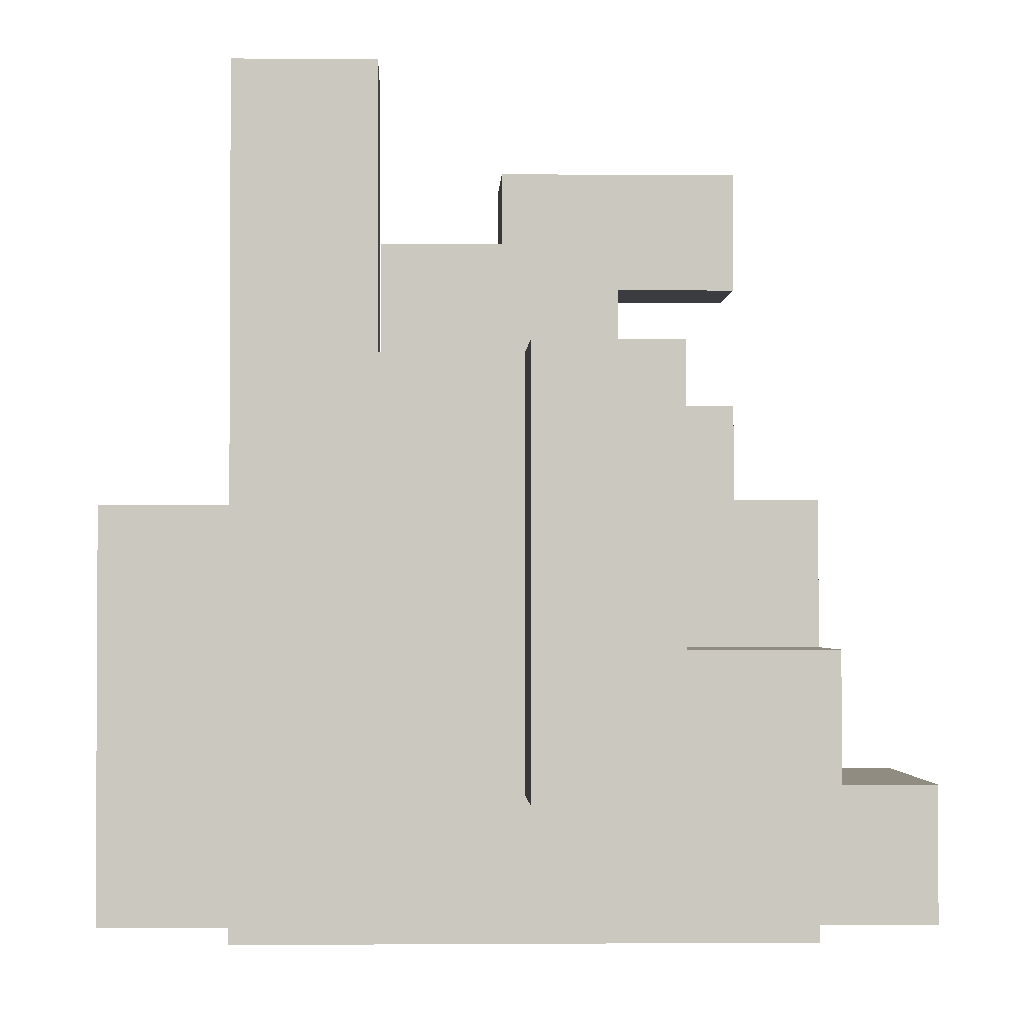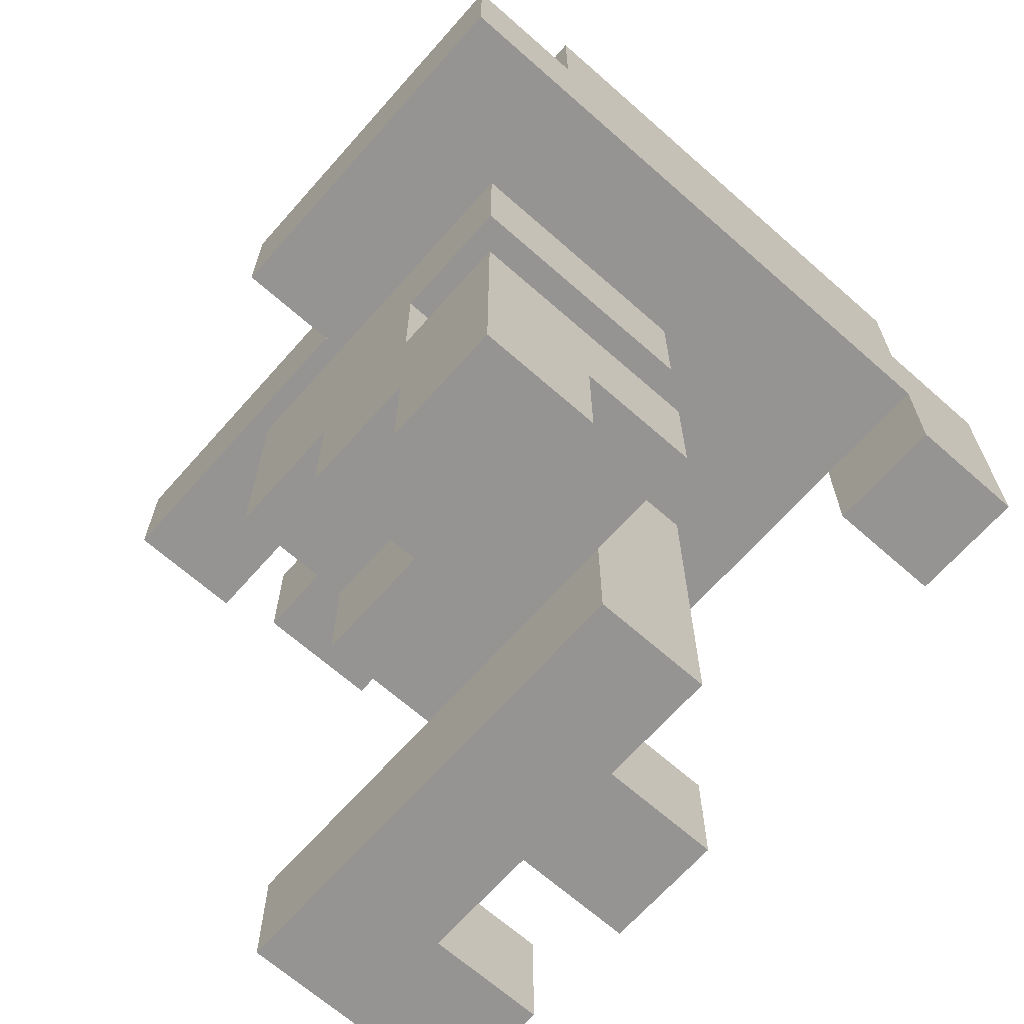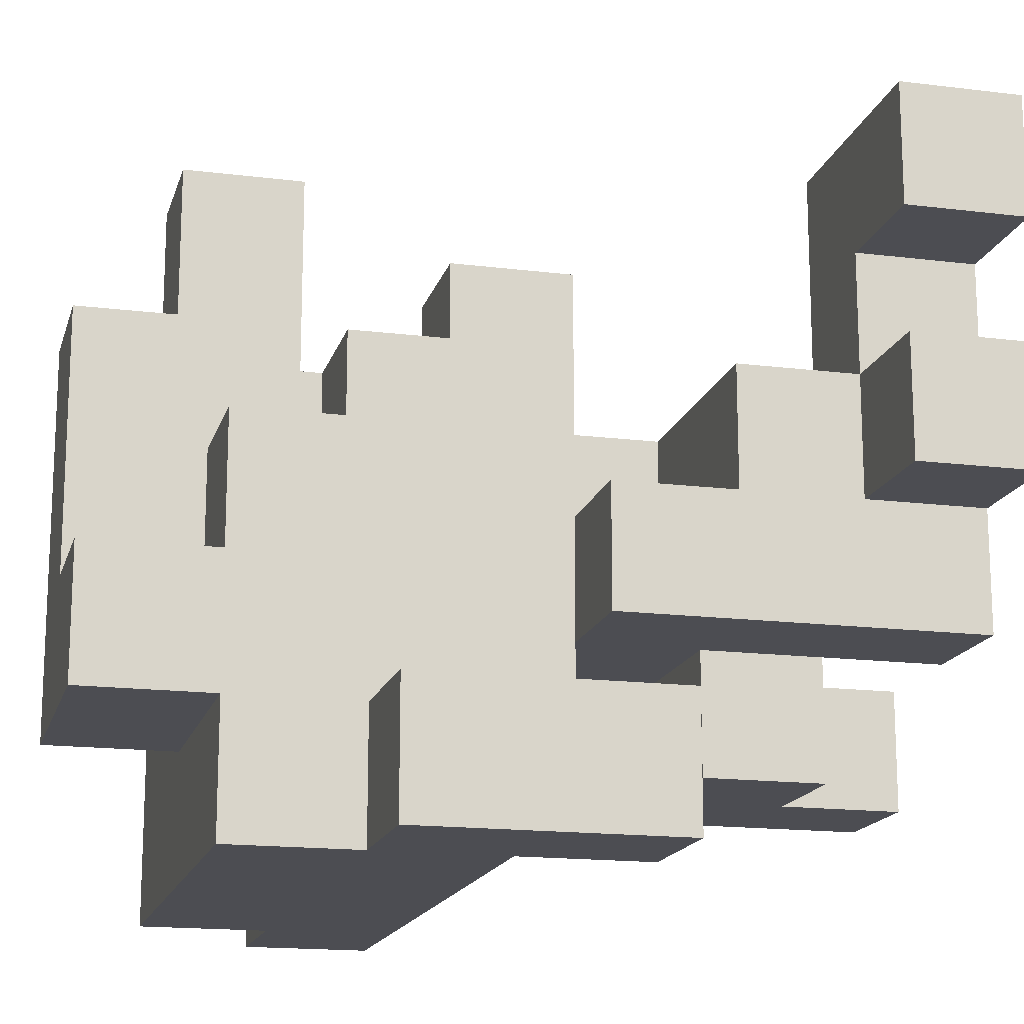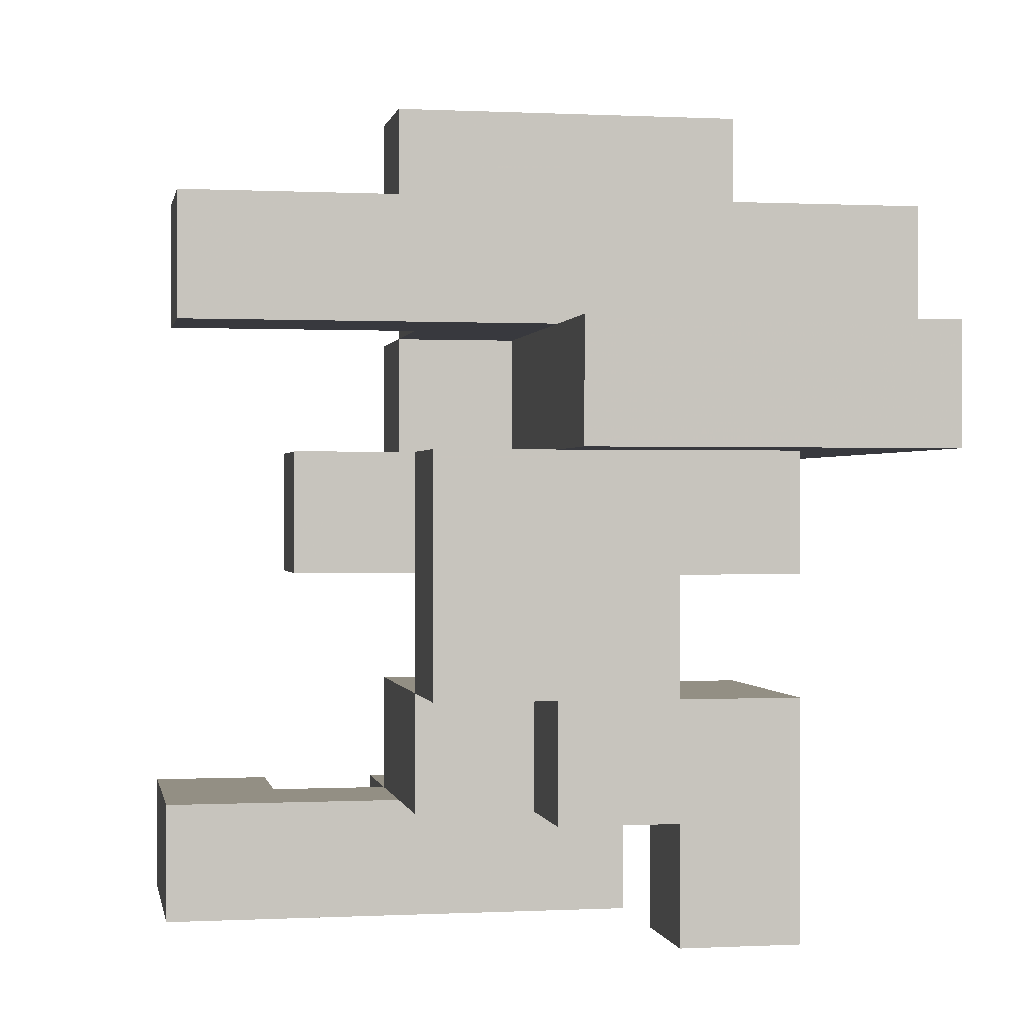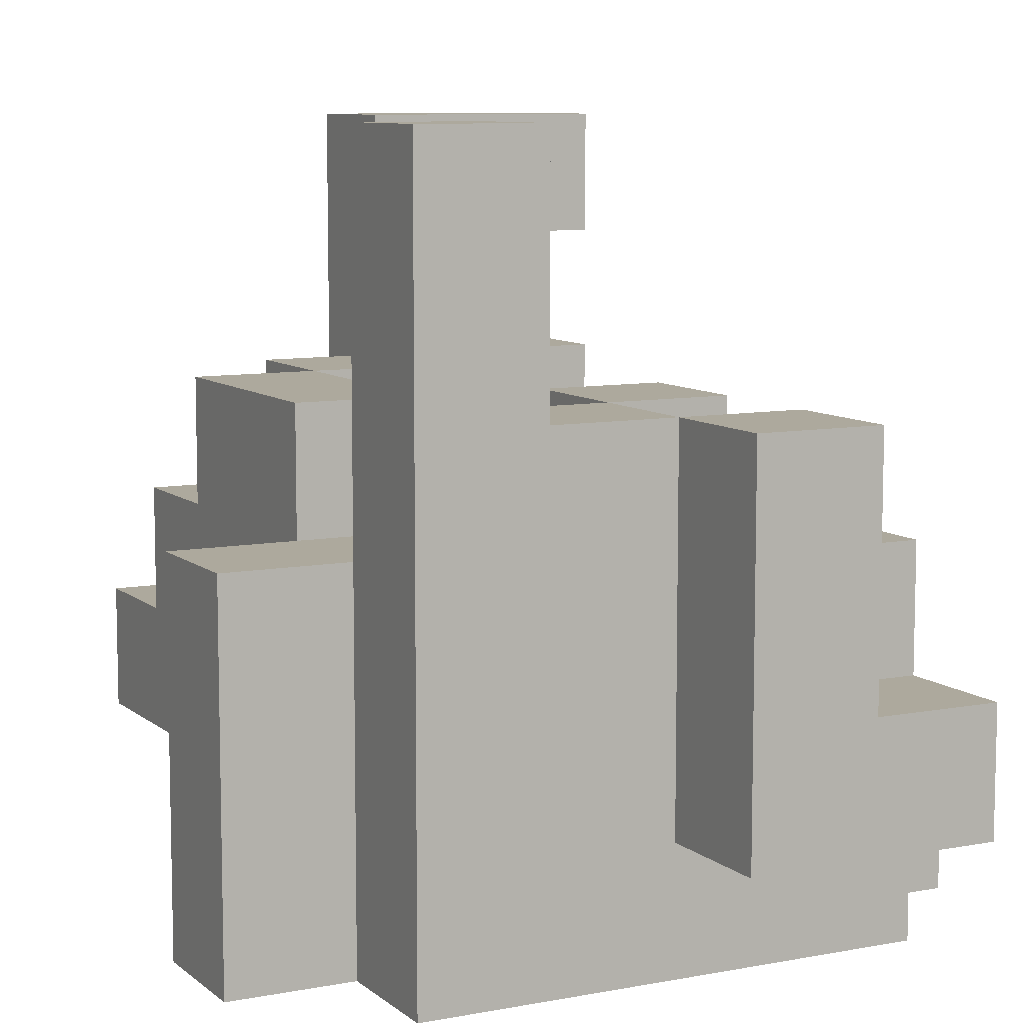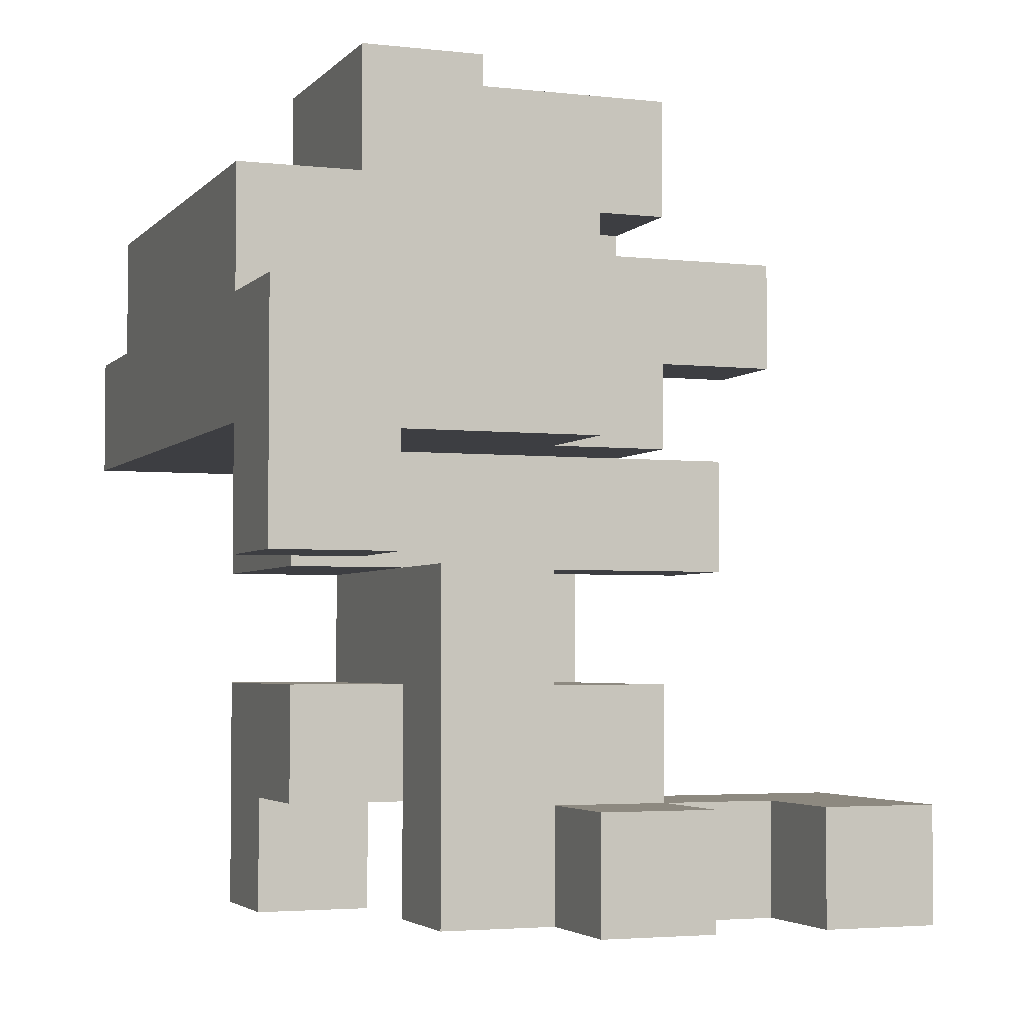
<metadata>
{"format":"obj","ext":"obj","renderer":"f3d","projection":"perspective","resolution":1024,"background":"white","views":[{"elev":-1.9,"azim":-2.0,"up":"+Y"},{"elev":-67.1,"azim":-41.5,"up":"+Z"},{"elev":-16.4,"azim":75.6,"up":"+Y"},{"elev":0.1,"azim":-100.5,"up":"+Z"},{"elev":8.8,"azim":-27.2,"up":"+Y"},{"elev":-3.5,"azim":69.3,"up":"+Z"}]}
</metadata>
<code>
v -0.5 -0.875 -1
v -0.5 -0.875 -0.75
v -0.5 -0.625 -0.75
v -0.5 -0.625 -1
v -0.25 -0.875 -1
v -0.25 -0.625 -1
v -0.25 -0.625 -0.75
v -0.25 -0.875 -0.75
v 0 -0.625 -1
v 0 -0.625 -0.75
v 0 -0.375 -0.75
v 0 -0.375 -1
v 0.25 -0.625 -1
v 0.25 -0.375 -1
v 0.25 -0.375 -0.75
v 0.25 -0.625 -0.75
v 0 -0.125 -0.75
v 0 -0.125 -1
v 0.25 -0.125 -1
v 0.5 -0.375 -1
v 0.5 -0.125 -1
v 0.5 -0.125 -0.75
v 0.5 -0.375 -0.75
v 0.25 -0.125 -0.75
v 0 0.125 -0.75
v 0 0.125 -1
v 0.25 0.125 -1
v 0.25 0.125 -0.75
v 0 0.375 -0.75
v 0 0.375 -1
v 0.25 0.375 -0.75
v 0.25 0.375 -1
v 0.5 0.125 -1
v 0.5 0.375 -1
v 0.5 0.375 -0.75
v 0.5 0.125 -0.75
v -0.5 -0.875 -0.5
v -0.5 -0.625 -0.5
v -0.25 -0.875 -0.5
v -0.25 -0.625 -0.5
v 0 -0.875 -0.75
v 0 -0.625 -0.5
v 0 -0.875 -0.5
v -0.5 -0.375 -0.5
v -0.5 -0.375 -0.75
v -0.25 -0.375 -0.5
v -0.25 -0.375 -0.75
v 0.25 -0.375 -0.5
v 0.25 -0.625 -0.5
v -0.25 -0.125 -0.5
v -0.25 -0.125 -0.75
v 0 -0.125 -0.5
v 0 -0.375 -0.5
v 0.25 -0.125 -0.5
v -0.5 -0.625 -0.25
v -0.5 -0.375 -0.25
v -0.25 -0.625 -0.25
v 0 -0.625 -0.25
v -0.25 -0.375 -0.25
v 0 -0.375 -0.25
v 0.25 -0.375 -0.25
v 0.25 -0.625 -0.25
v -0.5 -0.125 -0.25
v -0.5 -0.125 -0.5
v -0.25 -0.125 -0.25
v 0.5 -1.125 -0.25
v 0.5 -1.125 0
v 0.5 -0.875 0
v 0.5 -0.875 -0.25
v 0.75 -1.125 -0.25
v 0.75 -0.875 -0.25
v 0.75 -0.875 0
v 0.75 -1.125 0
v -0.5 -0.875 -0.25
v -0.5 -0.875 0
v -0.5 -0.625 0
v -0.25 -0.875 -0.25
v -0.25 -0.875 0
v 0 -0.875 -0.25
v 0 -0.625 0
v 0 -0.875 0
v -0.5 -0.375 0
v 0 -0.375 0
v -0.5 -0.125 0
v -0.25 -0.125 0
v -0.25 -0.375 0
v 0 -0.125 -0.25
v 0 -0.125 0
v -0.25 0.125 0
v -0.25 0.125 -0.25
v 0 0.125 -0.25
v 0 0.125 0
v -0.75 -1.125 0
v -0.75 -1.125 0.25
v -0.75 -0.875 0.25
v -0.75 -0.875 0
v -0.5 -1.125 0
v -0.5 -1.125 0.25
v -0.5 -0.875 0.25
v -0.25 -1.125 0
v -0.25 -1.125 0.25
v 0 -1.125 0
v 0 -1.125 0.25
v 0.25 -1.125 0
v 0.25 -1.125 0.25
v 0.25 -0.875 0
v 0.5 -1.125 0.25
v 0.75 -0.875 0.25
v 0.75 -1.125 0.25
v 0.5 -0.875 0.25
v -0.75 -0.625 0.25
v -0.75 -0.625 0
v -0.5 -0.625 0.25
v 0.25 -0.625 0
v 0.5 -0.625 0
v 0.5 -0.625 0.25
v -0.75 -0.375 0.25
v -0.75 -0.375 0
v -0.5 -0.375 0.25
v -0.25 -0.375 0.25
v 0 -0.375 0.25
v 0.25 -0.375 0
v 0 -0.625 0.25
v 0.25 -0.625 0.25
v 0.25 -0.375 0.25
v 0.5 -0.375 0
v 0.5 -0.375 0.25
v 0 -0.125 0.25
v 0.25 -0.125 0
v 0.25 -0.125 0.25
v -0.5 -1.125 0.5
v -0.5 -0.875 0.5
v -0.25 -1.125 0.5
v -0.25 -0.875 0.5
v 0 -1.125 0.5
v 0 -0.875 0.5
v 0.25 -1.125 0.5
v 0.25 -0.875 0.5
v 0.5 -0.875 0.5
v 0.5 -1.125 0.5
v -0.5 -0.625 0.5
v -0.25 -0.625 0.5
v 0 -0.625 0.5
v 0.25 -0.625 0.5
v 0.5 -0.625 0.5
v -0.5 -0.375 0.5
v -0.25 -0.375 0.5
v 0 -0.375 0.5
v 0.25 -0.375 0.5
v 0.5 -0.375 0.5
v -0.5 -0.125 0.5
v -0.5 -0.125 0.25
v -0.25 -0.125 0.25
v -0.25 -0.125 0.5
v 0 -0.125 0.5
v -0.5 0.125 0.5
v -0.5 0.125 0.25
v -0.25 0.125 0.25
v -0.25 0.125 0.5
v -0.5 0.375 0.5
v -0.5 0.375 0.25
v -0.25 0.375 0.25
v -0.25 0.375 0.5
v 0 -0.875 0.75
v 0 -0.625 0.75
v 0.25 -0.875 0.75
v 0.25 -0.625 0.75
v 0.5 -0.625 0.75
v 0.5 -0.875 0.75
v 0 -0.375 0.75
v 0.25 -0.375 0.75
v 0 -0.125 0.75
v 0.25 -0.125 0.5
v 0.25 -0.125 0.75
f 1 2 3
f 1 3 4
f 5 6 7
f 5 7 8
f 1 5 8
f 1 8 2
f 4 3 7
f 4 7 6
f 1 4 6
f 1 6 5
f 9 10 11
f 9 11 12
f 13 14 15
f 13 15 16
f 9 13 16
f 9 16 10
f 9 12 14
f 9 14 13
f 12 11 17
f 12 17 18
f 12 18 19
f 12 19 14
f 20 21 22
f 20 22 23
f 14 20 23
f 14 23 15
f 19 24 22
f 19 22 21
f 14 19 21
f 14 21 20
f 15 23 22
f 15 22 24
f 18 17 25
f 18 25 26
f 19 27 28
f 19 28 24
f 18 26 27
f 18 27 19
f 17 24 28
f 17 28 25
f 26 25 29
f 26 29 30
f 30 29 31
f 30 31 32
f 26 30 32
f 26 32 27
f 25 28 31
f 25 31 29
f 33 34 35
f 33 35 36
f 27 33 36
f 27 36 28
f 32 31 35
f 32 35 34
f 27 32 34
f 27 34 33
f 28 36 35
f 28 35 31
f 2 37 38
f 2 38 3
f 2 8 39
f 2 39 37
f 37 39 40
f 37 40 38
f 41 10 42
f 41 42 43
f 8 41 43
f 8 43 39
f 8 7 10
f 8 10 41
f 39 43 42
f 39 42 40
f 3 38 44
f 3 44 45
f 45 44 46
f 45 46 47
f 3 45 47
f 3 47 7
f 7 47 11
f 7 11 10
f 16 15 48
f 16 48 49
f 10 16 49
f 10 49 42
f 47 46 50
f 47 50 51
f 51 50 52
f 51 52 17
f 47 51 17
f 47 17 11
f 46 53 52
f 46 52 50
f 15 24 54
f 15 54 48
f 17 52 54
f 17 54 24
f 53 48 54
f 53 54 52
f 38 55 56
f 38 56 44
f 38 40 57
f 38 57 55
f 40 42 58
f 40 58 57
f 46 59 60
f 46 60 53
f 49 48 61
f 49 61 62
f 42 49 62
f 42 62 58
f 53 60 61
f 53 61 48
f 58 62 61
f 58 61 60
f 44 56 63
f 44 63 64
f 46 50 65
f 46 65 59
f 64 63 65
f 64 65 50
f 44 64 50
f 44 50 46
f 66 67 68
f 66 68 69
f 70 71 72
f 70 72 73
f 66 70 73
f 66 73 67
f 69 68 72
f 69 72 71
f 66 69 71
f 66 71 70
f 74 75 76
f 74 76 55
f 74 77 78
f 74 78 75
f 74 55 57
f 74 57 77
f 79 58 80
f 79 80 81
f 77 79 81
f 77 81 78
f 77 57 58
f 77 58 79
f 55 76 82
f 55 82 56
f 58 60 83
f 58 83 80
f 56 82 84
f 56 84 63
f 63 84 85
f 63 85 65
f 82 86 85
f 82 85 84
f 60 87 88
f 60 88 83
f 59 65 87
f 59 87 60
f 86 83 88
f 86 88 85
f 65 85 89
f 65 89 90
f 87 91 92
f 87 92 88
f 90 89 92
f 90 92 91
f 65 90 91
f 65 91 87
f 85 88 92
f 85 92 89
f 93 94 95
f 93 95 96
f 93 97 98
f 93 98 94
f 93 96 75
f 93 75 97
f 94 98 99
f 94 99 95
f 97 100 101
f 97 101 98
f 97 75 78
f 97 78 100
f 100 102 103
f 100 103 101
f 100 78 81
f 100 81 102
f 102 104 105
f 102 105 103
f 102 81 106
f 102 106 104
f 104 67 107
f 104 107 105
f 104 106 68
f 104 68 67
f 73 72 108
f 73 108 109
f 67 73 109
f 67 109 107
f 68 110 108
f 68 108 72
f 107 109 108
f 107 108 110
f 96 95 111
f 96 111 112
f 96 112 76
f 96 76 75
f 95 99 113
f 95 113 111
f 81 80 114
f 81 114 106
f 68 115 116
f 68 116 110
f 106 114 115
f 106 115 68
f 112 111 117
f 112 117 118
f 118 117 119
f 118 119 82
f 112 118 82
f 112 82 76
f 111 113 119
f 111 119 117
f 82 119 120
f 82 120 86
f 86 120 121
f 86 121 83
f 80 83 122
f 80 122 114
f 123 124 125
f 123 125 121
f 115 126 127
f 115 127 116
f 122 125 127
f 122 127 126
f 114 122 126
f 114 126 115
f 83 121 128
f 83 128 88
f 122 129 130
f 122 130 125
f 88 128 130
f 88 130 129
f 83 88 129
f 83 129 122
f 121 125 130
f 121 130 128
f 98 131 132
f 98 132 99
f 98 101 133
f 98 133 131
f 131 133 134
f 131 134 132
f 101 103 135
f 101 135 133
f 133 135 136
f 133 136 134
f 103 105 137
f 103 137 135
f 135 137 138
f 135 138 136
f 107 110 139
f 107 139 140
f 105 107 140
f 105 140 137
f 137 140 139
f 137 139 138
f 99 132 141
f 99 141 113
f 132 134 142
f 132 142 141
f 134 136 143
f 134 143 142
f 123 143 144
f 123 144 124
f 110 116 145
f 110 145 139
f 113 141 146
f 113 146 119
f 141 142 147
f 141 147 146
f 123 121 148
f 123 148 143
f 142 143 148
f 142 148 147
f 124 144 149
f 124 149 125
f 116 127 150
f 116 150 145
f 125 149 150
f 125 150 127
f 144 145 150
f 144 150 149
f 119 146 151
f 119 151 152
f 119 152 153
f 119 153 120
f 146 147 154
f 146 154 151
f 121 128 155
f 121 155 148
f 153 154 155
f 153 155 128
f 120 153 128
f 120 128 121
f 147 148 155
f 147 155 154
f 152 151 156
f 152 156 157
f 153 158 159
f 153 159 154
f 152 157 158
f 152 158 153
f 151 154 159
f 151 159 156
f 157 156 160
f 157 160 161
f 158 162 163
f 158 163 159
f 161 160 163
f 161 163 162
f 157 161 162
f 157 162 158
f 156 159 163
f 156 163 160
f 136 164 165
f 136 165 143
f 136 138 166
f 136 166 164
f 164 166 167
f 164 167 165
f 139 145 168
f 139 168 169
f 138 139 169
f 138 169 166
f 144 167 168
f 144 168 145
f 166 169 168
f 166 168 167
f 143 165 170
f 143 170 148
f 144 149 171
f 144 171 167
f 143 148 149
f 143 149 144
f 165 167 171
f 165 171 170
f 148 170 172
f 148 172 155
f 149 173 174
f 149 174 171
f 155 172 174
f 155 174 173
f 148 155 173
f 148 173 149
f 170 171 174
f 170 174 172

</code>
